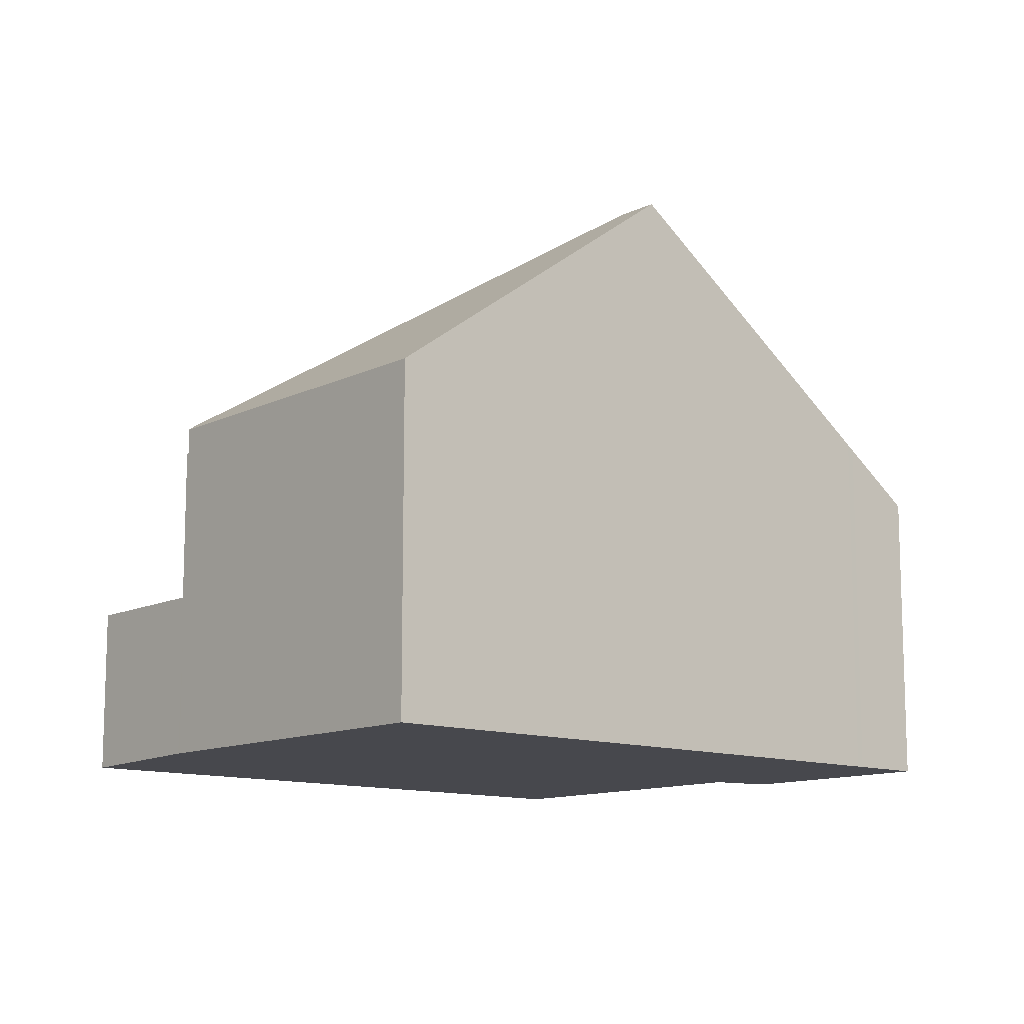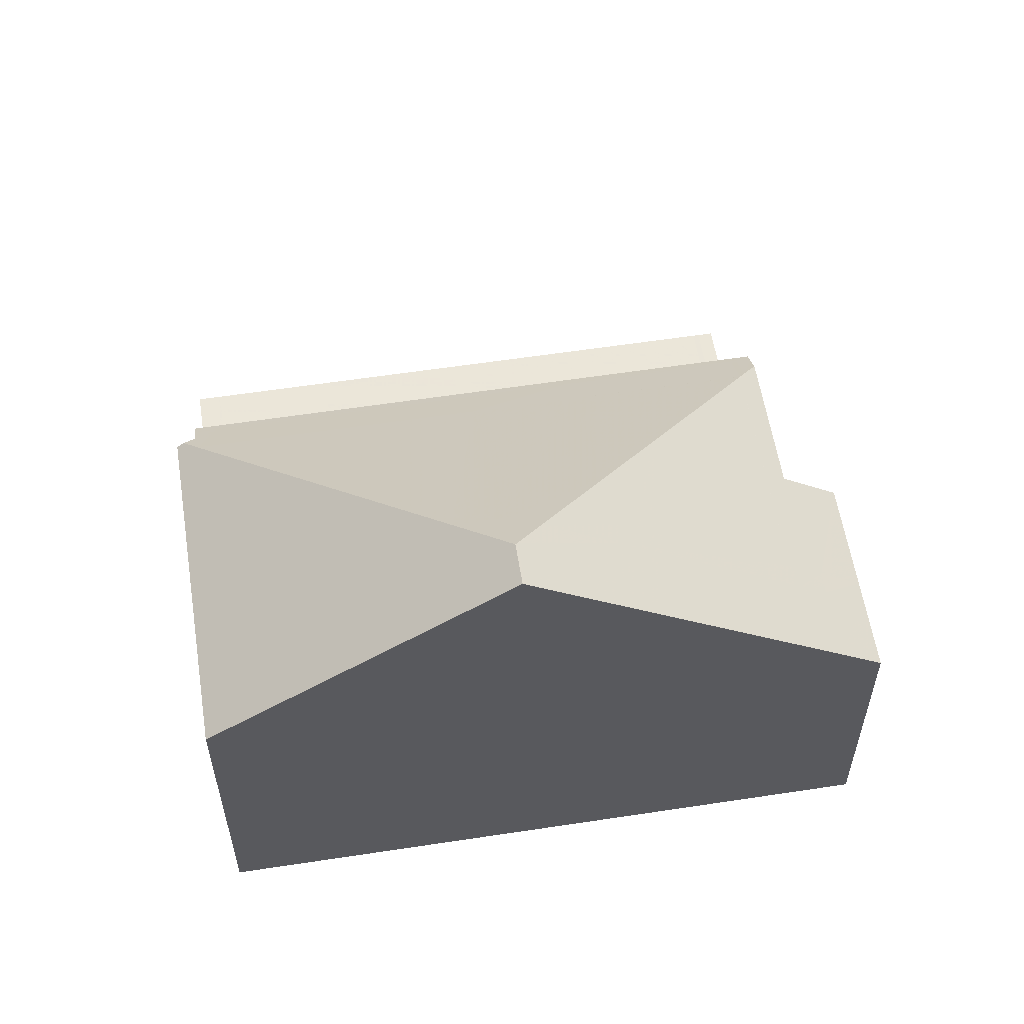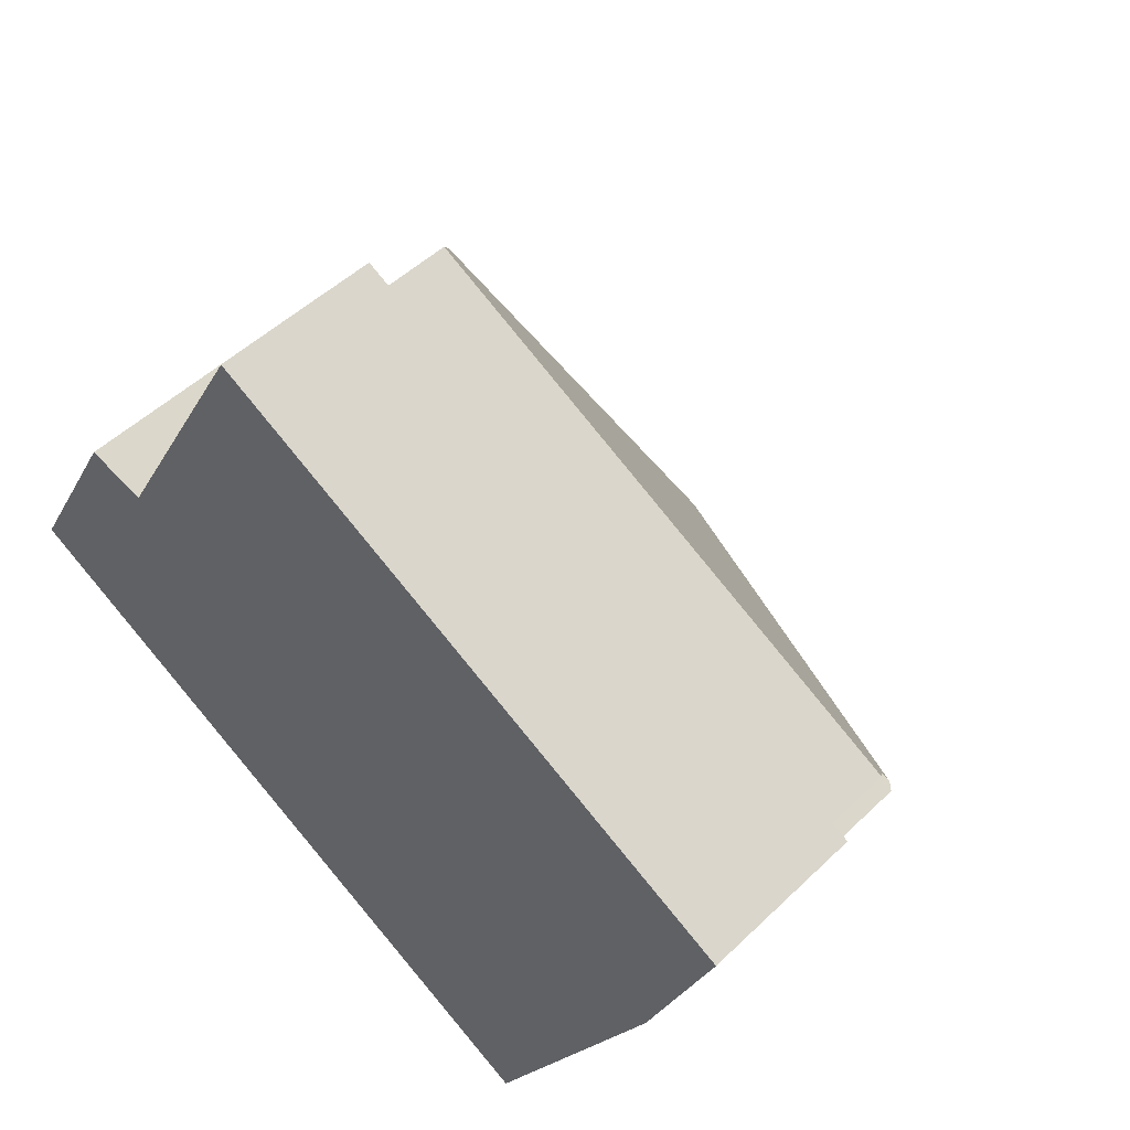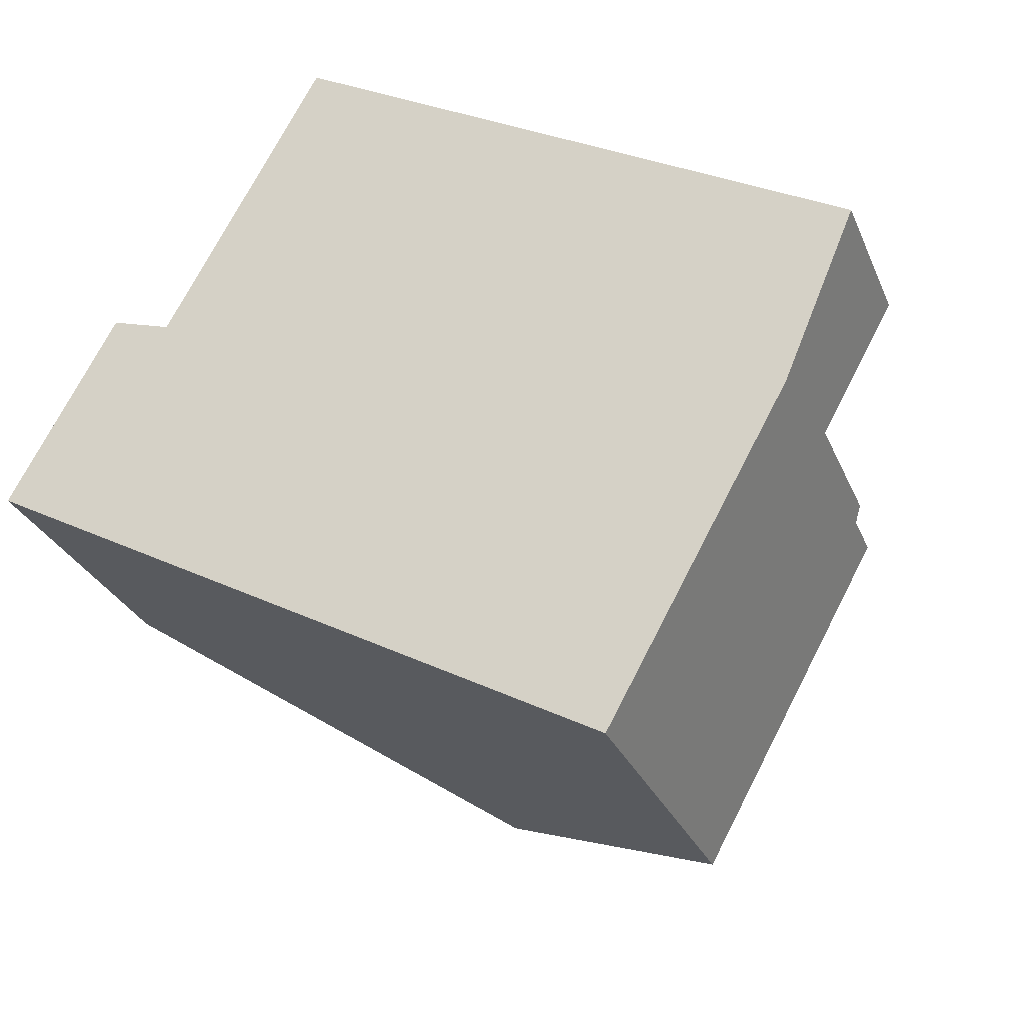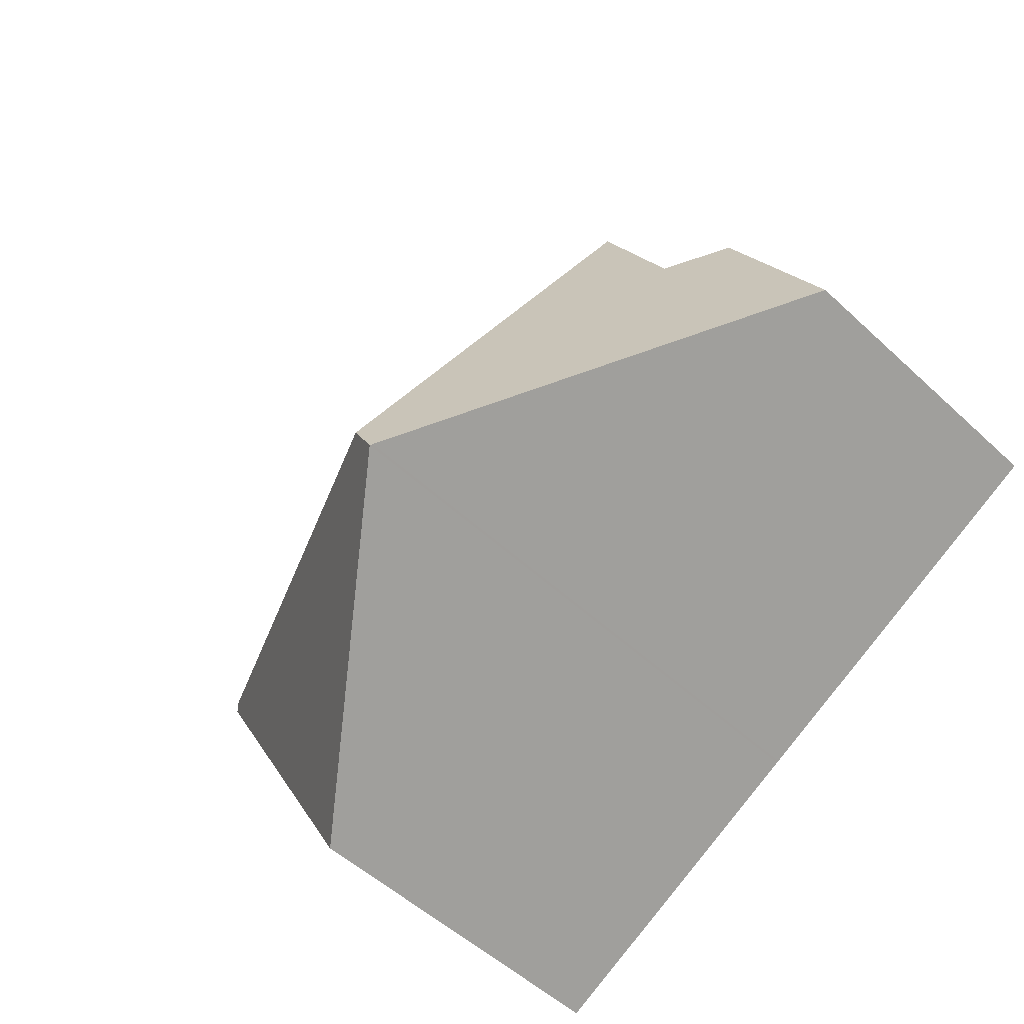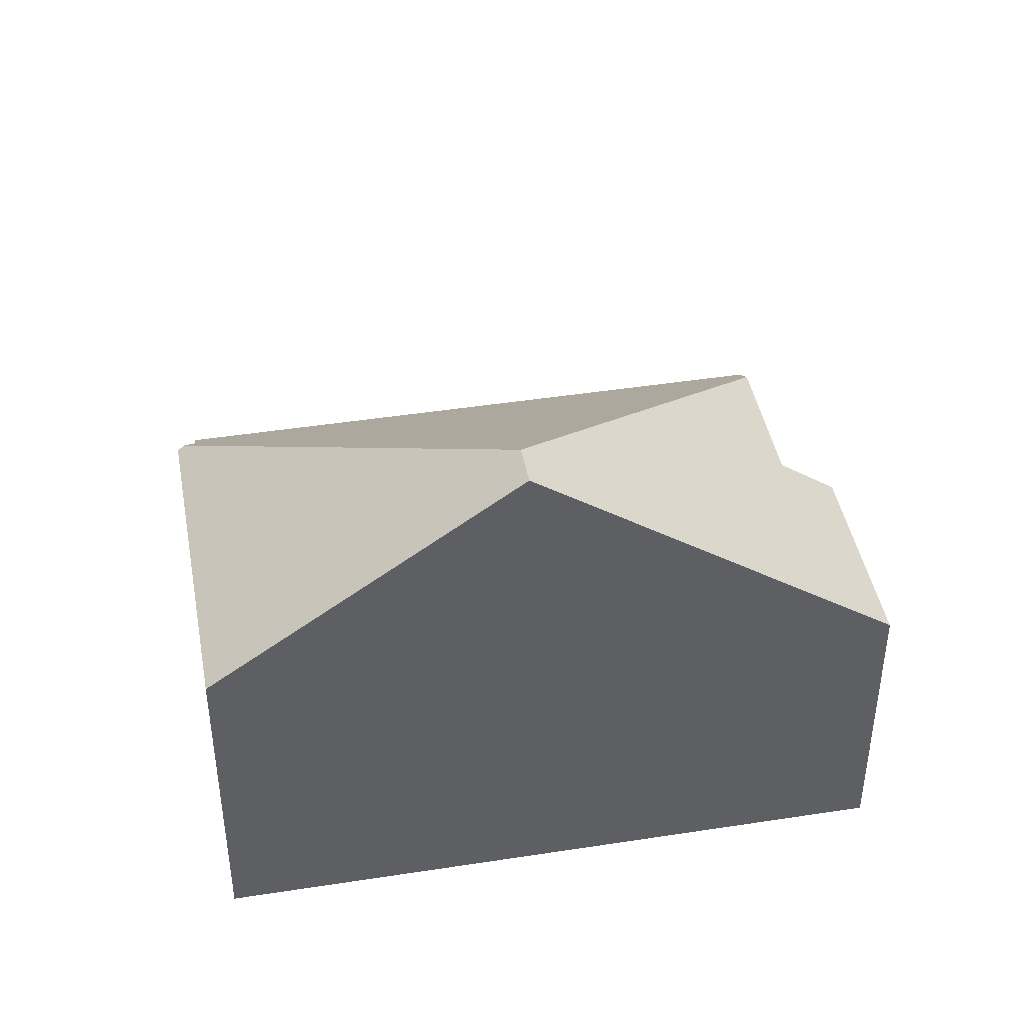
<metadata>
{"format":"obj","ext":"obj","renderer":"f3d","projection":"perspective","resolution":1024,"background":"white","views":[{"elev":-11.9,"azim":-12.1,"up":"+Z"},{"elev":57.9,"azim":20.0,"up":"+Z"},{"elev":49.3,"azim":-136.7,"up":"+Y"},{"elev":-28.7,"azim":-160.2,"up":"+Y"},{"elev":-51.1,"azim":44.5,"up":"+Y"},{"elev":43.3,"azim":18.6,"up":"+Z"}]}
</metadata>
<code>
v -1626 -2062 5.642
v -1628 -2060 2.729
v -1619 -2055 2.728
v -1616 -2060 5.577
v -1615 -2059 4.884
v -1613 -2062 4.88
v -1624 -2068 5.56
v -1626 -2063 5.551
v -1617 -2057 5.582
v -1619 -2065 9.274
v -1626 -2063 5.64
v -1617 -2058 5.836
v -1626 -2063 5.813
v -1617 -2057 5.582
v -1626 -2063 5.64
v -1626 -2062 5.257
v -1617 -2057 5.265
v -1627 -2060 2.729
v -1626 -2062 2.74
v -1617 -2057 2.739
v -1619 -2065 9.274
v -1619 -2065 9.274
v -1619 -2065 9.274
v -1619 -2065 9.274
v -1617 -2058 5.581
v -1617 -2058 5.836
v -1626 -2063 5.813
v -1626 -2063 5.551
v -1616 -2059 5.401
v -1614 -2063 5.397
v -1626 -2062 5.33
v -1617 -2057 5.347
v -1626 -2062 5.33
v -1626 -2063 6.06
v -1626 -2063 6.06
v -1626 -2062 2.74
v -1626 -2063 5.814
v -1623 -2067 6.068
v -1626 -2062 5.257
v -1614 -2063 5.397
v -1613 -2062 4.88
v -1619 -2065 9.274
v -1623 -2067 6.29
v -1619 -2065 9.274
v -1617 -2058 5.76
v -1619 -2055 2.728
v -1618 -2057 5.346
v -1617 -2058 5.76
v -1617 -2058 5.76
v -1618 -2057 2.739
v -1618 -2057 5.265
v -1614 -2063 5.745
v -1615 -2063 5.745
v -1626 -2062 5.257
v -1626 -2062 5.257
v -1626 -2062 2.74
v -1626 -2062 2.74
v -1618 -2057 2.739
v -1618 -2057 5.265
v -1617 -2057 2.739
v -1617 -2057 5.265
v -1626 -2059 2.729
v -1619 -2055 2.728
v -1619 -2055 2.728
v -1622 -2057 2.728
v -1620 -2059 2.739
v -1620 -2059 5.262
v -1620 -2059 5.829
v -1619 -2062 8.009
v -1620 -2059 5.341
v -1619 -2062 8.009
v -1620 -2059 2.739
v -1620 -2059 5.262
v -1617 -2064 8.002
v -1617 -2064 8.002
v -1622 -2057 2.728
v -1622 -2060 2.739
v -1623 -2057 2.728
v -1622 -2060 5.261
v -1619 -2065 9.248
v -1622 -2060 5.825
v -1622 -2060 5.338
v -1622 -2060 5.261
v -1619 -2065 9.247
v -1619 -2065 9.247
v -1619 -2065 9.248
v -1623 -2057 2.728
v -1622 -2060 2.739
v -1620 -2064 8.653
v -1620 -2064 8.653
v -1620 -2064 8.654
v -1619 -2063 8.656
v -1624 -2066 6.066
v -1624 -2066 5.557
v -1618 -2063 8.007
v -1619 -2063 8.656
v -1614 -2061 4.882
v -1615 -2061 5.399
v -1615 -2061 5.749
v -1622 -2060 5.381
v -1620 -2059 5.384
v -1626 -2062 5.372
v -1626 -2062 5.373
v -1618 -2057 5.389
v -1617 -2057 5.389
v -1617 -2058 5.835
v -1618 -2057 2.739
v -1618 -2057 5.346
v -1618 -2057 5.265
v -1619 -2055 2.728
v -1619 -2055 2.728
v -1615 -2061 5.83
v -1615 -2063 5.828
v -1617 -2058 5.835
v -1618 -2057 5.389
v -1617 -2058 5.835
v -1618 -2057 2.739
v -1618 -2057 5.265
v -1615 -2063 5.828
v -1620 -2064 8.918
v -1620 -2064 8.918
v -1619 -2064 8.918
v -1619 -2064 8.918
v -1624 -2066 6.066
v -1624 -2067 5.558
v -1619 -2064 8.918
v -1618 -2063 8.006
v -1615 -2061 5.398
v -1614 -2061 4.881
v -1615 -2062 5.748
v -1615 -2062 5.829
v -1626 -2062 5.372
v -1626 -2062 5.642
v -1626 -2062 0
v -1626 -2062 0
v -1627 -2060 2.729
v -1628 -2060 2.729
v -1628 -2060 -4.441e-16
v -1627 -2060 0
v -1619 -2055 2.728
v -1619 -2055 2.728
v -1619 -2055 0
v -1619 -2055 0
v -1616 -2059 5.401
v -1616 -2060 5.577
v -1616 -2060 0
v -1616 -2059 8.882e-16
v -1614 -2061 4.882
v -1615 -2059 4.884
v -1615 -2059 0
v -1614 -2061 8.882e-16
v -1614 -2063 5.397
v -1613 -2062 4.88
v -1613 -2062 0
v -1614 -2063 8.882e-16
v -1624 -2067 5.558
v -1624 -2068 5.56
v -1624 -2068 0
v -1624 -2067 -8.882e-16
v -1626 -2063 5.64
v -1626 -2063 5.551
v -1626 -2063 0
v -1626 -2063 -8.882e-16
v -1626 -2062 5.642
v -1626 -2063 5.64
v -1626 -2063 -8.882e-16
v -1626 -2062 0
v -1617 -2058 5.581
v -1617 -2057 5.582
v -1617 -2057 0
v -1617 -2058 0
v -1626 -2059 2.729
v -1627 -2060 2.729
v -1627 -2060 0
v -1626 -2059 0
v -1623 -2067 6.29
v -1619 -2065 9.274
v -1619 -2065 0
v -1623 -2067 0
v -1616 -2060 5.577
v -1617 -2058 5.581
v -1617 -2058 0
v -1616 -2060 0
v -1626 -2063 5.551
v -1626 -2063 5.551
v -1626 -2063 0
v -1626 -2063 0
v -1615 -2059 4.884
v -1616 -2059 5.401
v -1616 -2059 8.882e-16
v -1615 -2059 0
v -1614 -2063 5.745
v -1614 -2063 5.397
v -1614 -2063 8.882e-16
v -1614 -2063 0
v -1626 -2062 5.257
v -1626 -2062 5.33
v -1626 -2062 -8.882e-16
v -1626 -2062 8.882e-16
v -1617 -2057 5.389
v -1617 -2057 5.347
v -1617 -2057 0
v -1617 -2057 0
v -1624 -2068 5.56
v -1623 -2067 6.068
v -1623 -2067 0
v -1624 -2068 0
v -1613 -2062 4.88
v -1613 -2062 4.88
v -1613 -2062 0
v -1613 -2062 0
v -1623 -2067 6.068
v -1623 -2067 6.29
v -1623 -2067 0
v -1623 -2067 0
v -1619 -2055 2.728
v -1619 -2055 2.728
v -1619 -2055 0
v -1619 -2055 0
v -1615 -2063 5.828
v -1614 -2063 5.745
v -1614 -2063 0
v -1615 -2063 0
v -1628 -2060 2.729
v -1626 -2062 2.74
v -1626 -2062 0
v -1628 -2060 -4.441e-16
v -1617 -2057 5.347
v -1617 -2057 5.265
v -1617 -2057 -8.882e-16
v -1617 -2057 0
v -1623 -2057 2.728
v -1626 -2059 2.729
v -1626 -2059 0
v -1623 -2057 0
v -1617 -2057 2.739
v -1619 -2055 2.728
v -1619 -2055 0
v -1617 -2057 0
v -1619 -2065 9.247
v -1617 -2064 8.002
v -1617 -2064 0
v -1619 -2065 0
v -1619 -2055 2.728
v -1622 -2057 2.728
v -1622 -2057 4.441e-16
v -1619 -2055 4.441e-16
v -1619 -2065 9.274
v -1619 -2065 9.247
v -1619 -2065 0
v -1619 -2065 0
v -1622 -2057 2.728
v -1623 -2057 2.728
v -1623 -2057 0
v -1622 -2057 4.441e-16
v -1626 -2063 5.551
v -1624 -2066 5.557
v -1624 -2066 0
v -1626 -2063 0
v -1614 -2061 4.881
v -1614 -2061 4.882
v -1614 -2061 8.882e-16
v -1614 -2061 0
v -1626 -2062 5.33
v -1626 -2062 5.372
v -1626 -2062 0
v -1626 -2062 -8.882e-16
v -1617 -2057 5.582
v -1617 -2057 5.389
v -1617 -2057 0
v -1617 -2057 0
v -1619 -2055 2.728
v -1619 -2055 2.728
v -1619 -2055 4.441e-16
v -1619 -2055 0
v -1617 -2064 8.002
v -1615 -2063 5.828
v -1615 -2063 0
v -1617 -2064 0
v -1624 -2066 5.557
v -1624 -2067 5.558
v -1624 -2067 -8.882e-16
v -1624 -2066 0
v -1613 -2062 4.88
v -1614 -2061 4.881
v -1614 -2061 0
v -1613 -2062 0
v -1624 -2068 0
v -1626 -2063 0
v -1626 -2062 0
v -1628 -2060 0
v -1619 -2055 0
v -1616 -2060 0
v -1615 -2059 0
v -1613 -2062 0
f 45 14 25 49
f 34 13 37
f 103 37 13 11 1 102
f 125 94 93 124
f 51 17 20 50
f 53 40 30 52
f 28 8 15 27
f 41 6 30 40
f 57 2 18 56
f 78 65 66 77
f 123 91 92 122
f 101 68 81 100
f 124 93 90 121
f 36 19 16 39
f 98 29 5 97
f 42 22 43
f 99 49 25 4 29 98
f 64 60 58 63
f 105 9 48 104
f 116 26 114
f 117 72 73 118
f 119 74 75 113
f 112 95 71 26 116
f 54 33 31 55
f 79 67 70 82
f 61 32 47 59
f 87 76 65 78
f 63 46 3 64
f 110 63 58 107
f 68 12 69
f 115 104 48 106
f 88 36 39 83
f 85 23 44 84
f 84 44 24 86
f 109 59 47 108
f 111 46 63 110
f 77 56 18 62 78
f 120 89 91 123
f 100 81 37 103
f 84 75 74 85
f 96 71 95
f 82 33 54 79
f 78 62 87
f 83 73 72 88
f 91 81 68 69 92
f 93 35 90
f 94 28 27 35 93
f 89 34 37 81 91
f 127 75 84 86 126
f 129 41 40 128
f 128 40 53 130
f 131 113 75 127
f 100 82 70 101
f 102 31 33 103
f 103 33 82 100
f 104 47 32 105
f 108 47 104 115
f 108 70 67 109
f 110 65 76 111
f 130 53 113 131
f 115 101 70 108
f 114 45 49 116
f 118 51 50 117
f 113 53 52 119
f 116 49 99 112
f 107 66 65 110
f 106 12 68 101 115
f 122 80 123
f 121 21 42 43 38 124
f 124 38 7 125
f 123 80 10 120
f 126 96 95 127
f 128 98 97 129
f 130 99 98 128
f 127 95 112 131
f 131 112 99 130
f 133 134 135 132
f 137 138 139 136
f 141 142 143 140
f 145 146 147 144
f 149 150 151 148
f 153 154 155 152
f 157 158 159 156
f 161 162 163 160
f 165 166 167 164
f 169 170 171 168
f 173 174 175 172
f 177 178 179 176
f 181 182 183 180
f 185 186 187 184
f 189 190 191 188
f 193 194 195 192
f 197 198 199 196
f 201 202 203 200
f 205 206 207 204
f 209 210 211 208
f 213 214 215 212
f 217 218 219 216
f 221 222 223 220
f 225 226 227 224
f 229 230 231 228
f 233 234 235 232
f 237 238 239 236
f 241 242 243 240
f 245 246 247 244
f 249 250 251 248
f 253 254 255 252
f 257 258 259 256
f 261 262 263 260
f 265 266 267 264
f 269 270 271 268
f 273 274 275 272
f 277 278 279 276
f 281 282 283 280
f 285 286 287 284
f 289 290 291 292 293 294 295 288

</code>
